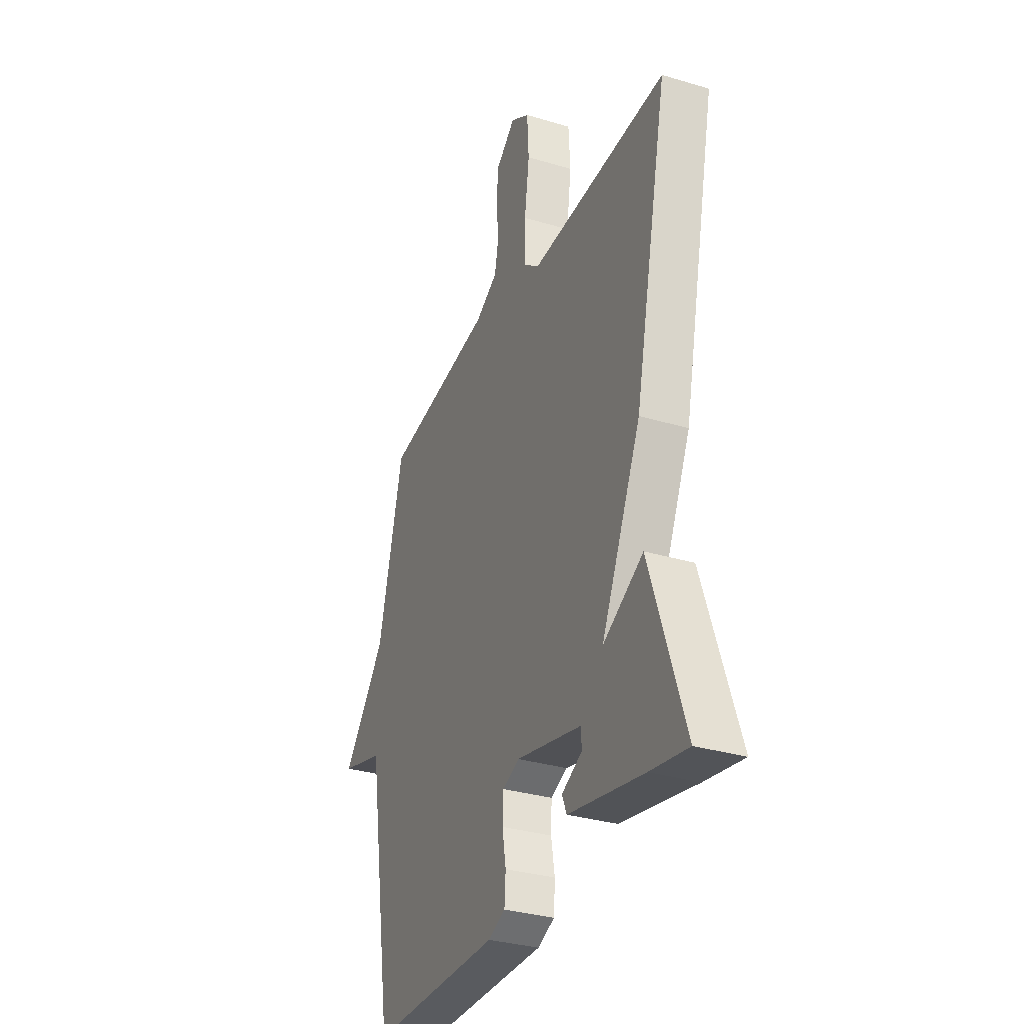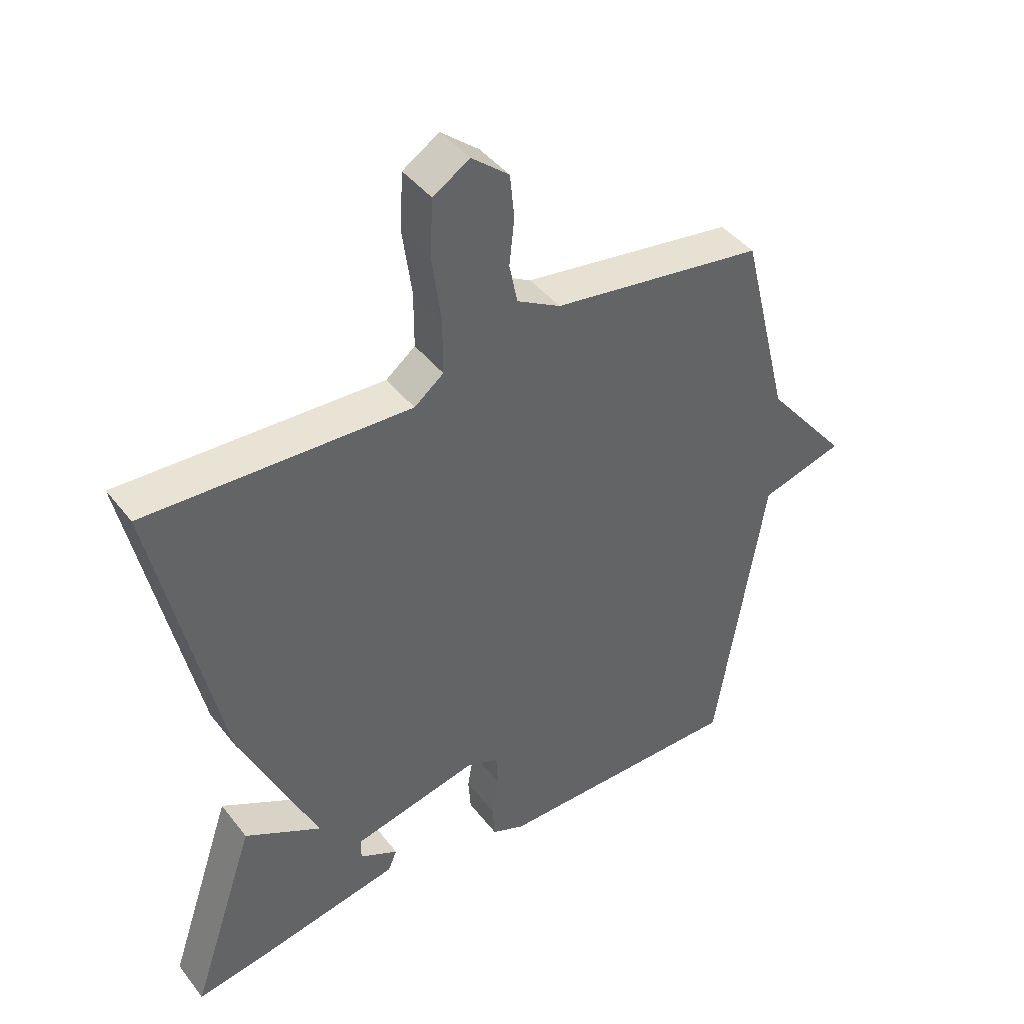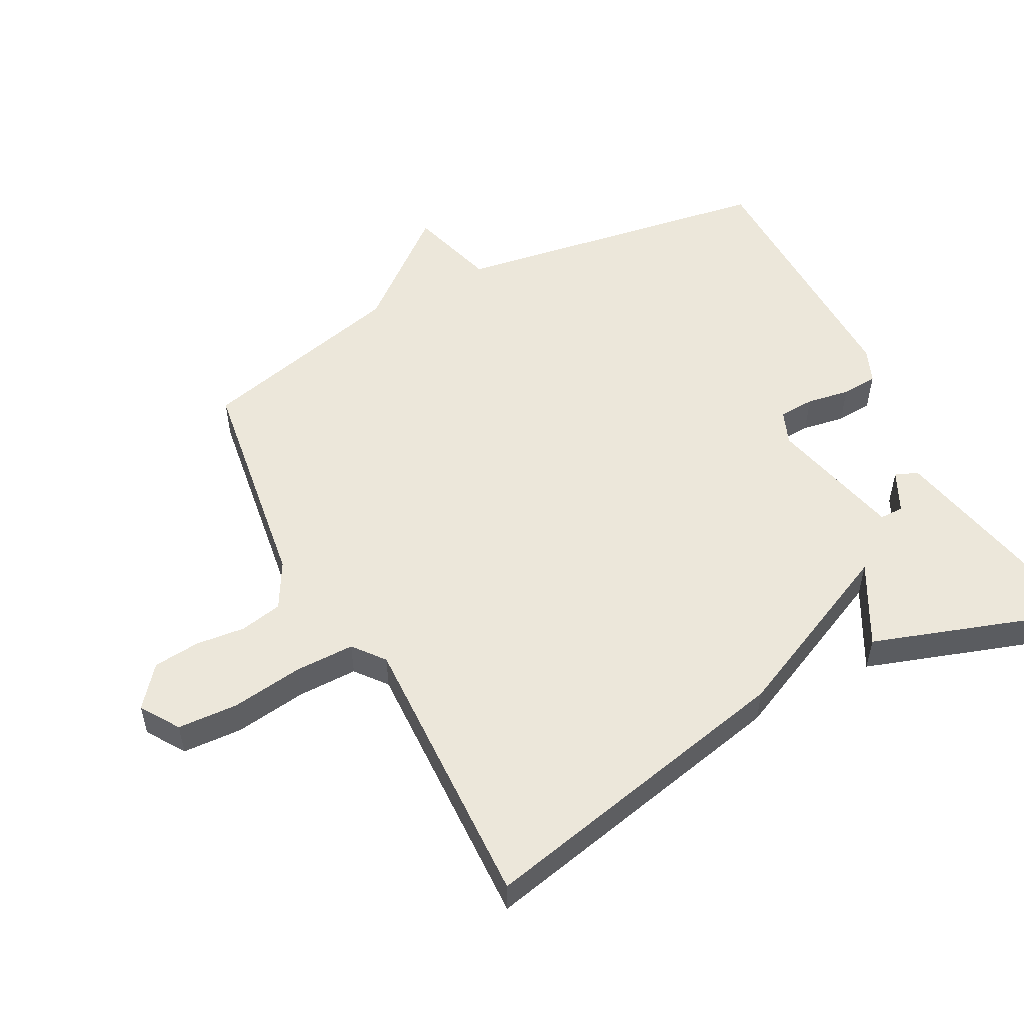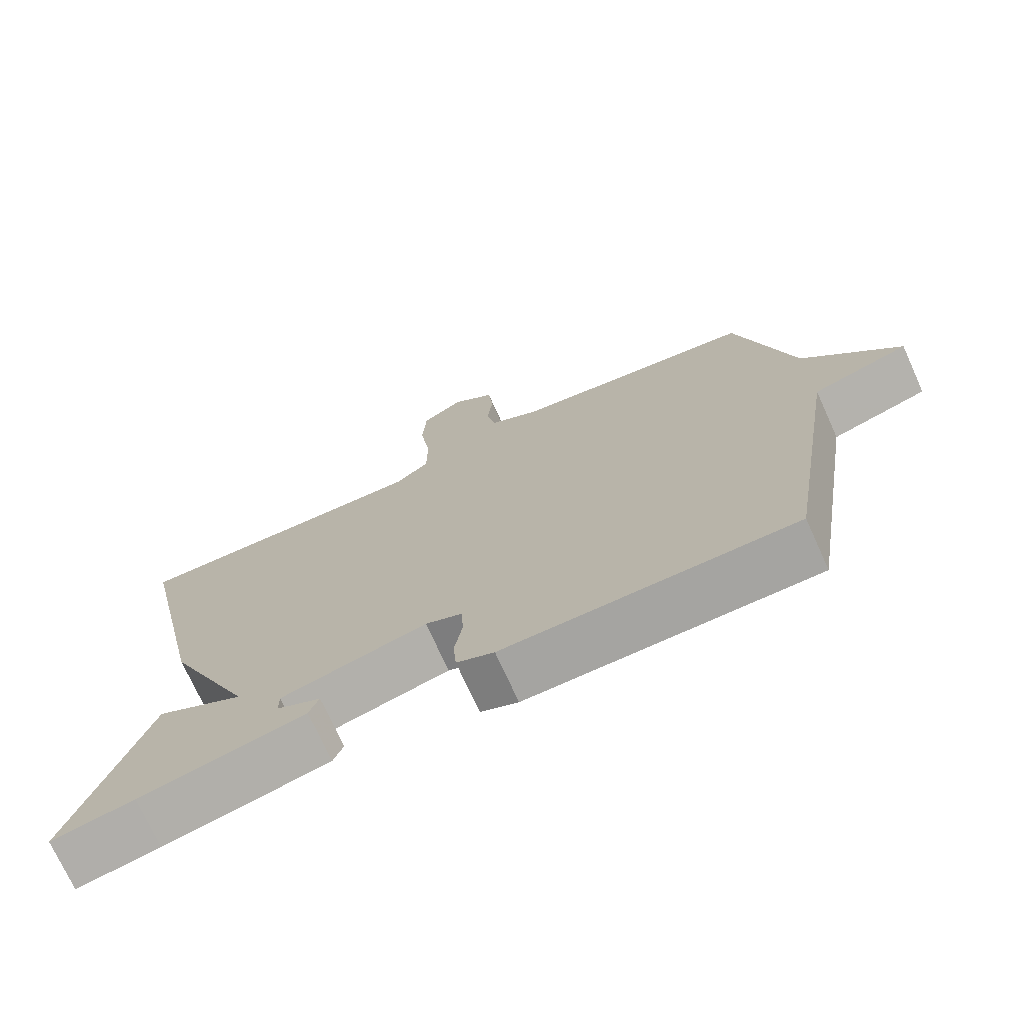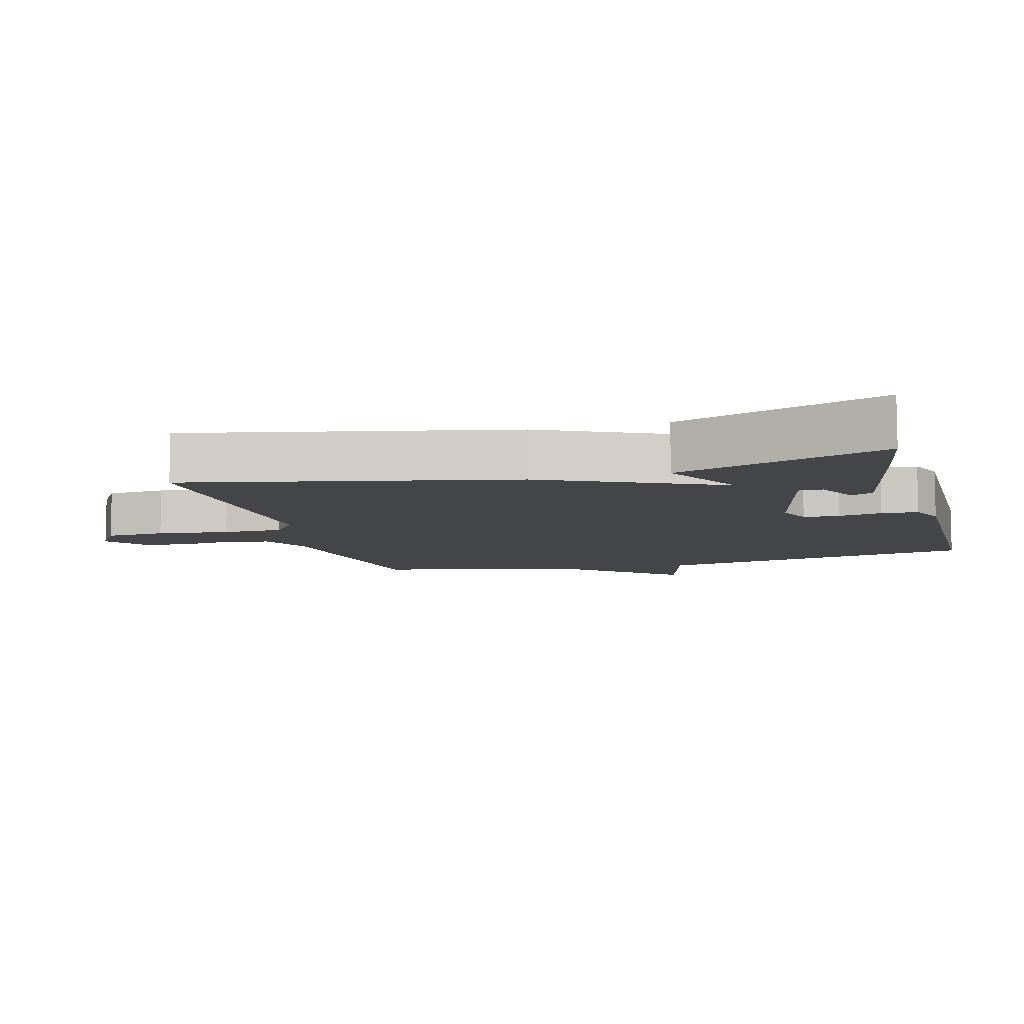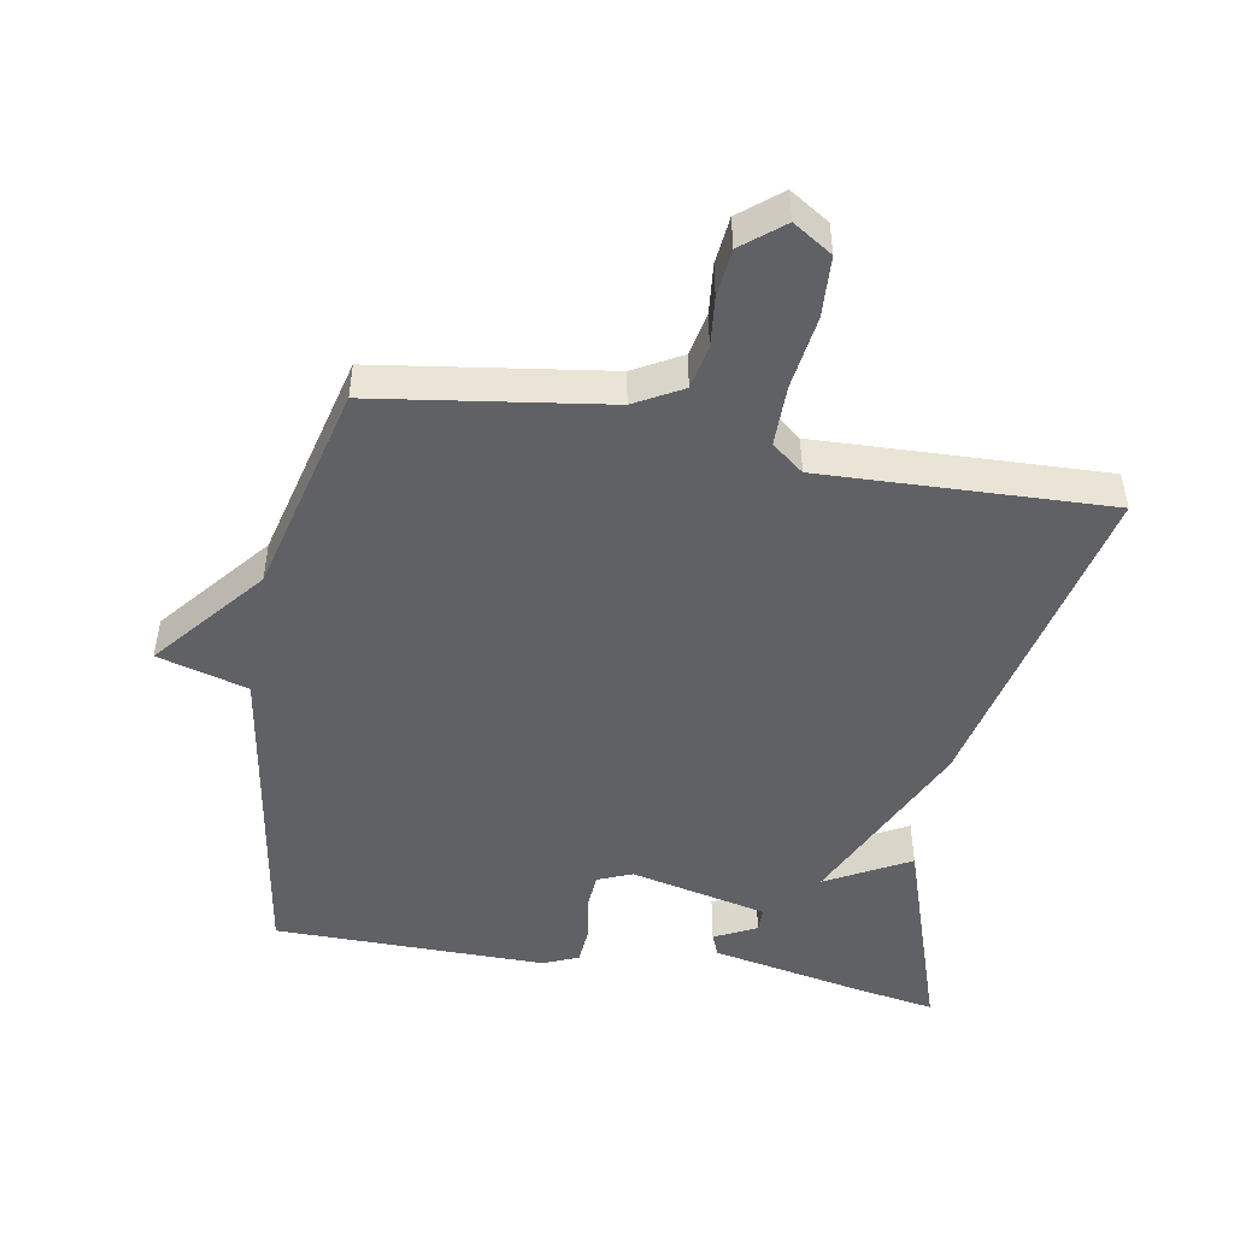
<metadata>
{"format":"obj","ext":"obj","renderer":"f3d","projection":"perspective","resolution":1024,"background":"white","views":[{"elev":-32.4,"azim":67.4,"up":"+Z"},{"elev":42.7,"azim":145.3,"up":"+Z"},{"elev":53.0,"azim":62.1,"up":"+Y"},{"elev":-73.2,"azim":-155.6,"up":"+Z"},{"elev":-8.7,"azim":105.2,"up":"+Y"},{"elev":-48.3,"azim":-10.1,"up":"+Y"}]}
</metadata>
<code>
v -0.5 0.07 -0.5
v -0.578 0.07 -0.014
v -0.711 0.07 0.024
v -0.578 0.07 0.186
v -0.5 0.07 0.5
v -0.16 0.07 0.55
v -0.09 0.07 0.589
v -0.077 0.07 0.653
v -0.085 0.07 0.727
v -0.078 0.07 0.797
v -0.018 0.07 0.846
v 0.04 0.07 0.809
v 0.045 0.07 0.719
v 0.03 0.07 0.611
v 0.03 0.07 0.521
v 0.077 0.07 0.484
v 0.5 0.07 0.5
v 0.395 0.07 0.013
v 0.272 0.07 -0.254
v 0.395 0.07 -0.187
v 0.5 0.07 -0.5
v 0.385 0.07 -0.48
v 0.155 0.07 -0.434
v 0.141 0.07 -0.4
v 0.203 0.07 -0.369
v 0.203 0.07 -0.333
v 0 0.07 -0.286
v -0.051 0.07 -0.307
v -0.054 0.07 -0.361
v -0.043 0.07 -0.426
v -0.047 0.07 -0.481
v -0.099 0.07 -0.503
v -0.5 0 -0.5
v -0.578 0 -0.014
v -0.711 0 0.024
v -0.578 0 0.186
v -0.5 0 0.5
v -0.16 0 0.55
v -0.09 0 0.589
v -0.077 0 0.653
v -0.085 0 0.727
v -0.078 0 0.797
v -0.018 0 0.846
v 0.04 0 0.809
v 0.045 0 0.719
v 0.03 0 0.611
v 0.03 0 0.521
v 0.077 0 0.484
v 0.5 0 0.5
v 0.395 0 0.013
v 0.272 0 -0.254
v 0.395 0 -0.187
v 0.5 0 -0.5
v 0.385 0 -0.48
v 0.155 0 -0.434
v 0.141 0 -0.4
v 0.203 0 -0.369
v 0.203 0 -0.333
v 0 0 -0.286
v -0.051 0 -0.307
v -0.054 0 -0.361
v -0.043 0 -0.426
v -0.047 0 -0.481
v -0.099 0 -0.503
f 32 1 2
f 31 32 2
f 30 31 2
f 29 30 2
f 28 29 2
f 27 28 2
f 26 27 2
f 23 24 25
f 22 23 25
f 21 22 25
f 21 25 26
f 20 21 26
f 19 20 26
f 19 26 2
f 18 19 2
f 17 18 2
f 16 17 2
f 12 13 14
f 11 12 14
f 10 11 14
f 9 10 14
f 8 9 14
f 7 8 14 15
f 2 3 4
f 16 2 4
f 15 16 4
f 7 15 4
f 6 7 4
f 4 5 6
f 34 33 64
f 34 64 63
f 34 63 62
f 34 62 61
f 34 61 60
f 34 60 59
f 34 59 58
f 57 56 55
f 57 55 54
f 57 54 53
f 58 57 53
f 58 53 52
f 58 52 51
f 34 58 51
f 34 51 50
f 34 50 49
f 34 49 48
f 46 45 44
f 46 44 43
f 46 43 42
f 46 42 41
f 46 41 40
f 47 46 40 39
f 36 35 34
f 36 34 48
f 36 48 47
f 36 47 39
f 36 39 38
f 38 37 36
f 1 33 34 2
f 2 34 35 3
f 3 35 36 4
f 4 36 37 5
f 5 37 38 6
f 6 38 39 7
f 7 39 40 8
f 8 40 41 9
f 9 41 42 10
f 10 42 43 11
f 11 43 44 12
f 12 44 45 13
f 13 45 46 14
f 14 46 47 15
f 15 47 48 16
f 16 48 49 17
f 17 49 50 18
f 18 50 51 19
f 19 51 52 20
f 20 52 53 21
f 21 53 54 22
f 22 54 55 23
f 23 55 56 24
f 24 56 57 25
f 25 57 58 26
f 26 58 59 27
f 27 59 60 28
f 28 60 61 29
f 29 61 62 30
f 30 62 63 31
f 31 63 64 32
f 32 64 33 1

</code>
